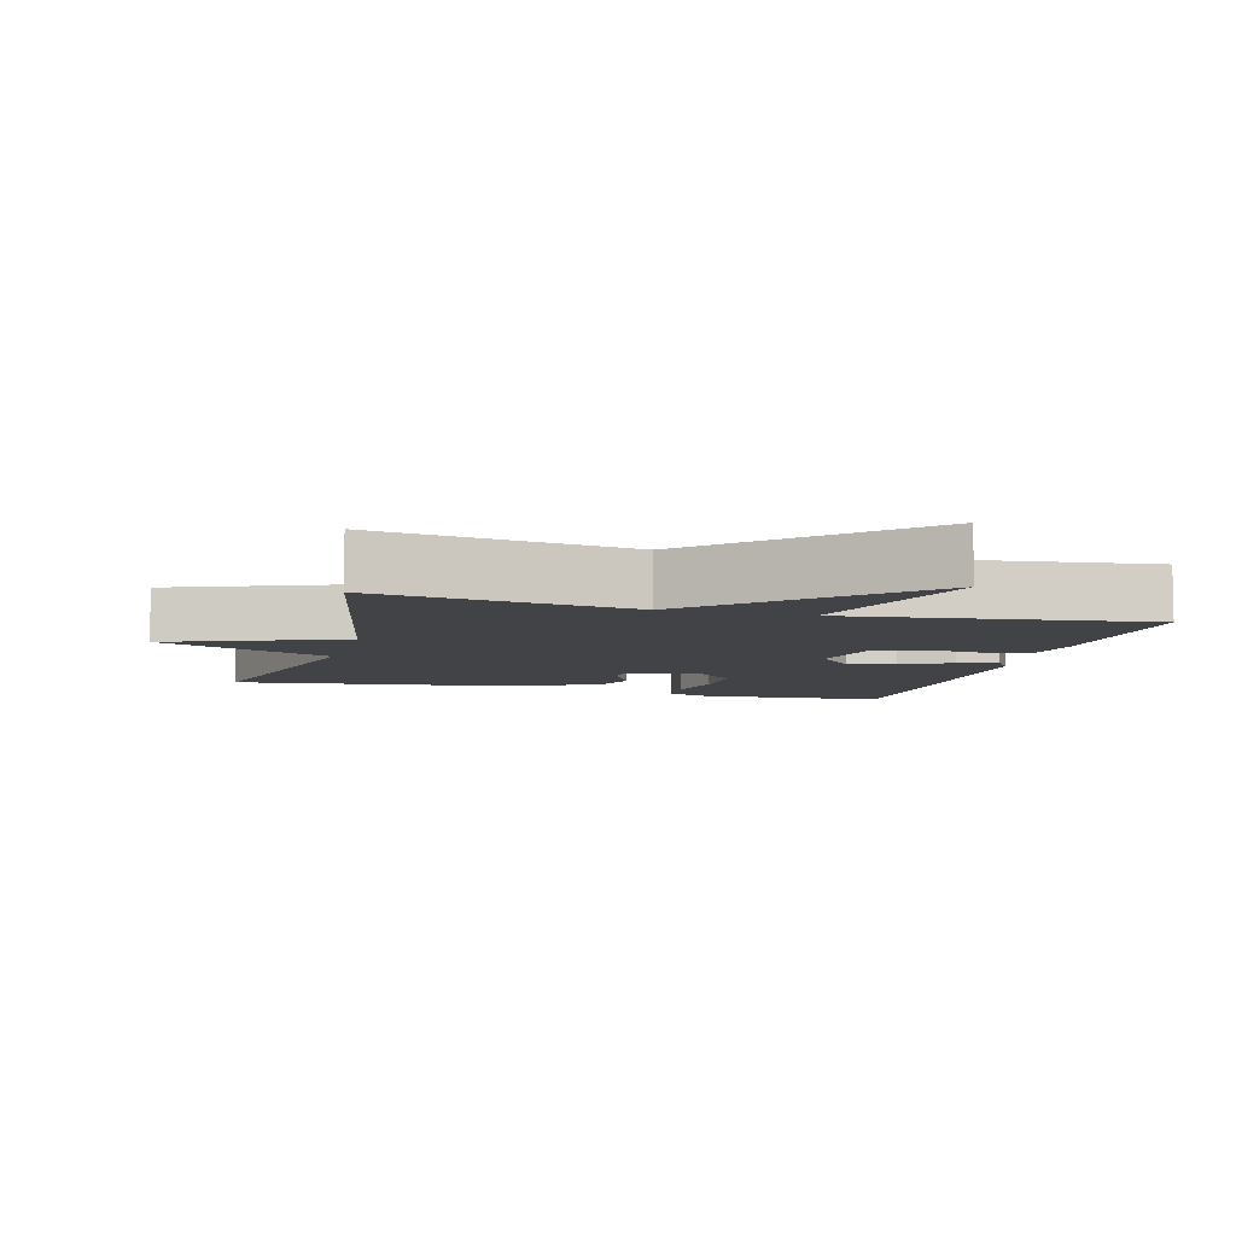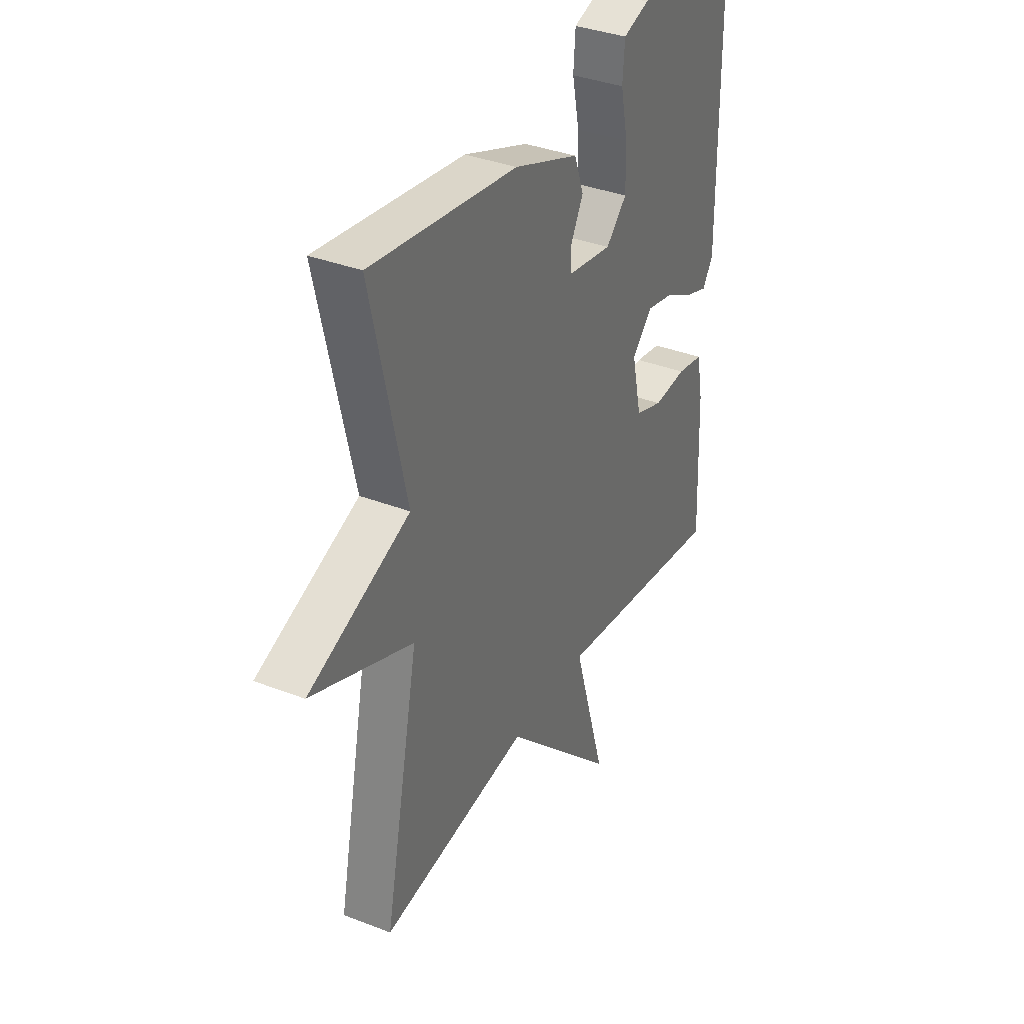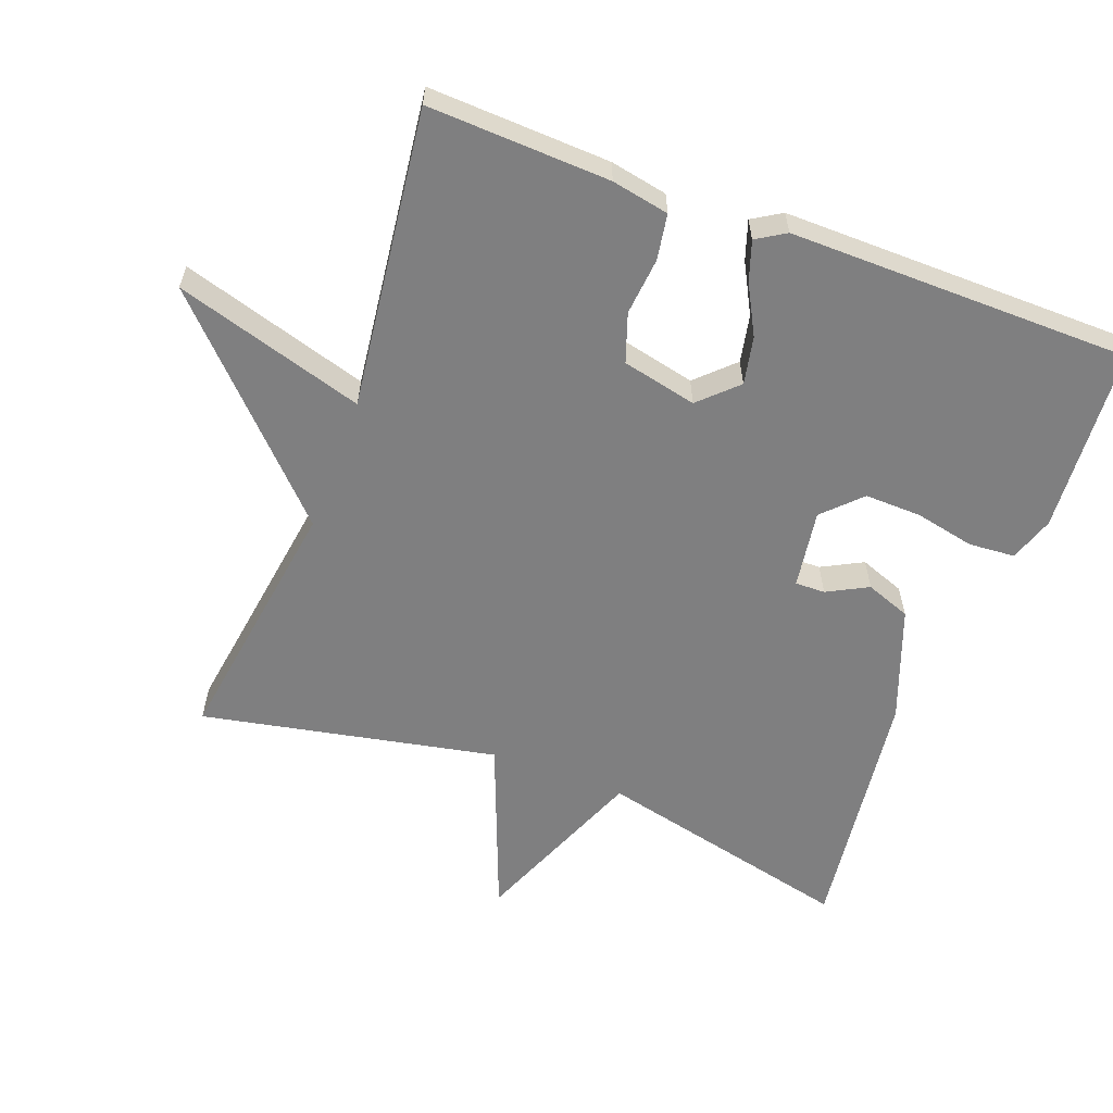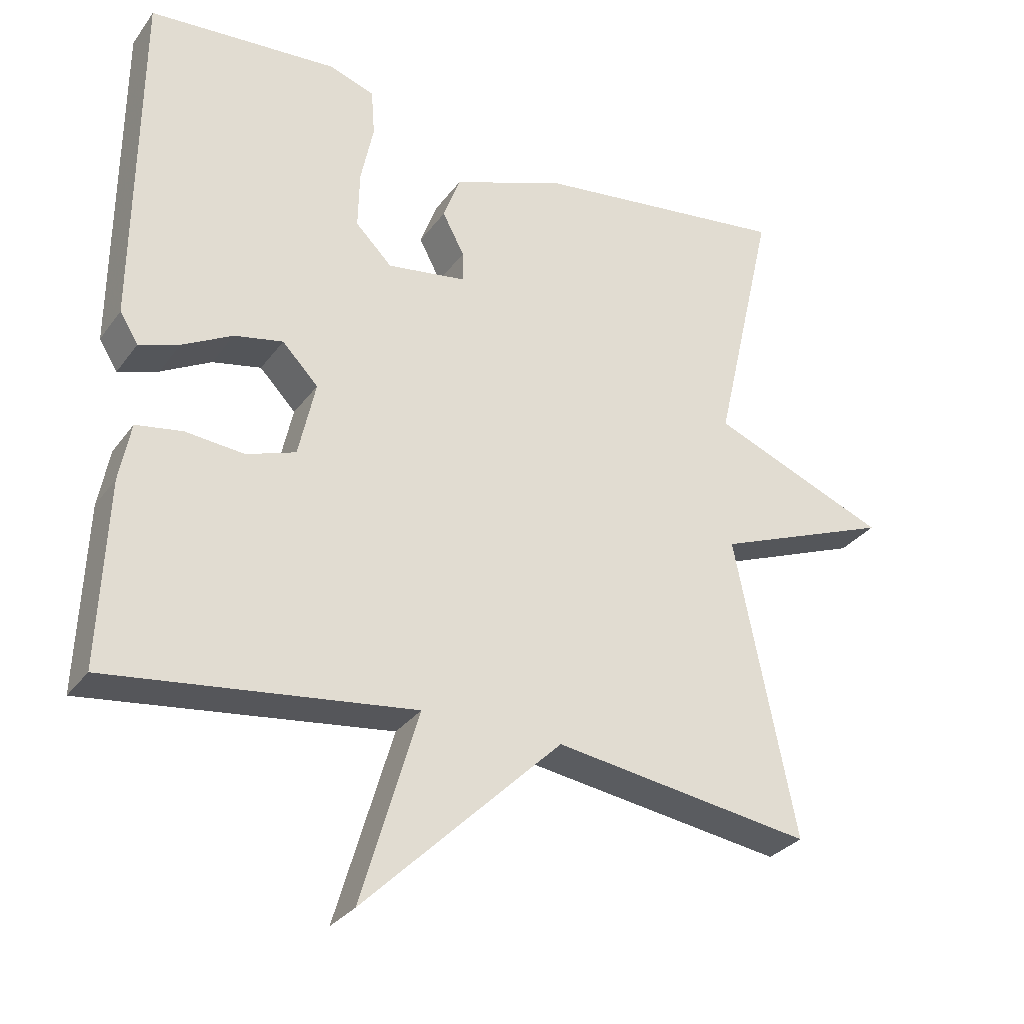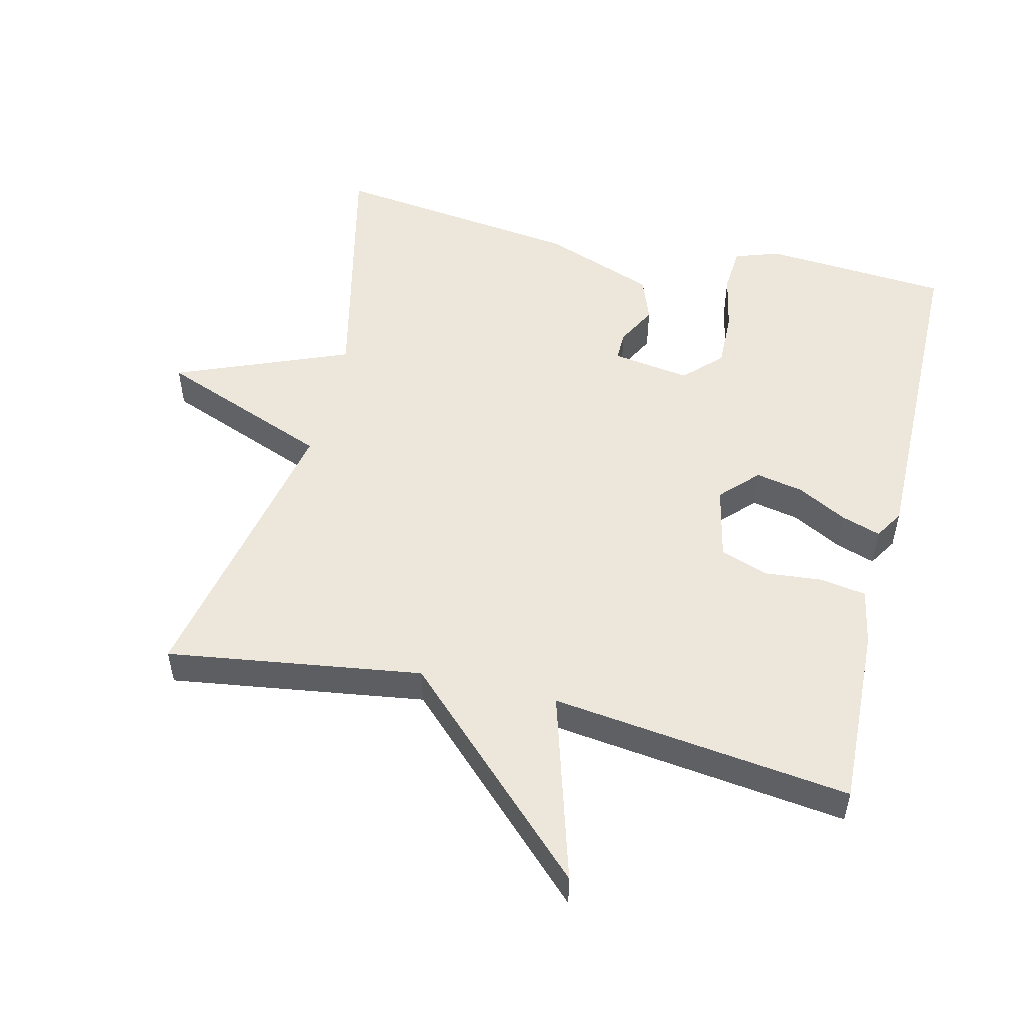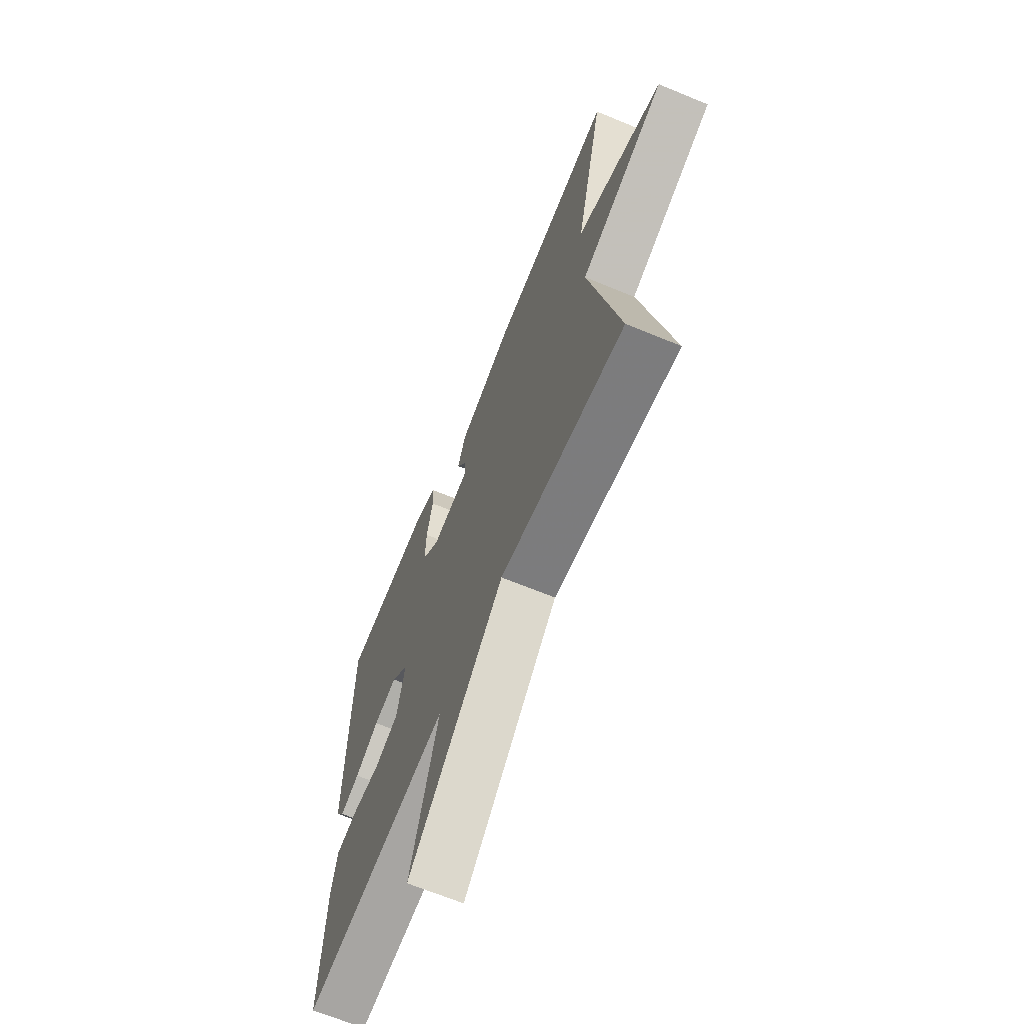
<metadata>
{"format":"obj","ext":"obj","renderer":"f3d","projection":"perspective","resolution":1024,"background":"white","views":[{"elev":-7.3,"azim":164.8,"up":"+Y"},{"elev":35.8,"azim":117.1,"up":"+Z"},{"elev":-59.7,"azim":-110.6,"up":"+Y"},{"elev":-30.4,"azim":-29.5,"up":"+Z"},{"elev":52.0,"azim":-166.4,"up":"+Y"},{"elev":-67.0,"azim":67.5,"up":"+Z"}]}
</metadata>
<code>
v -0.5 0.07 0.5
v -0.232 0.07 0.519
v -0.167 0.07 0.497
v -0.162 0.07 0.43
v -0.18 0.07 0.344
v -0.182 0.07 0.262
v -0.13 0.07 0.21
v -0.017 0.07 0.227
v -0.018 0.07 0.27
v -0.049 0.07 0.329
v -0.025 0.07 0.394
v 0.137 0.07 0.454
v 0.5 0.07 0.5
v 0.414 0.07 0.126
v 0.665 0.07 0.024
v 0.414 0.07 -0.074
v 0.5 0.07 -0.5
v 0.132 0.07 -0.446
v -0.149 0.07 -0.72
v -0.068 0.07 -0.446
v -0.5 0.07 -0.5
v -0.489 0.07 -0.237
v -0.473 0.07 -0.154
v -0.407 0.07 -0.143
v -0.324 0.07 -0.151
v -0.254 0.07 -0.127
v -0.23 0.07 -0.019
v -0.281 0.07 0.034
v -0.35 0.07 0.02
v -0.421 0.07 -0.018
v -0.478 0.07 -0.037
v -0.504 0.07 0.005
v -0.5 0 0.5
v -0.232 0 0.519
v -0.167 0 0.497
v -0.162 0 0.43
v -0.18 0 0.344
v -0.182 0 0.262
v -0.13 0 0.21
v -0.017 0 0.227
v -0.018 0 0.27
v -0.049 0 0.329
v -0.025 0 0.394
v 0.137 0 0.454
v 0.5 0 0.5
v 0.414 0 0.126
v 0.665 0 0.024
v 0.414 0 -0.074
v 0.5 0 -0.5
v 0.132 0 -0.446
v -0.149 0 -0.72
v -0.068 0 -0.446
v -0.5 0 -0.5
v -0.489 0 -0.237
v -0.473 0 -0.154
v -0.407 0 -0.143
v -0.324 0 -0.151
v -0.254 0 -0.127
v -0.23 0 -0.019
v -0.281 0 0.034
v -0.35 0 0.02
v -0.421 0 -0.018
v -0.478 0 -0.037
v -0.504 0 0.005
f 3 4 5
f 2 3 5
f 1 2 5
f 32 1 5
f 31 32 5
f 30 31 5
f 29 30 5
f 28 29 5 6
f 27 28 6 7
f 26 27 7 8
f 23 24 25
f 22 23 25
f 21 22 25
f 20 21 25
f 20 25 26
f 18 19 20
f 18 20 26 8
f 18 8 9
f 17 18 9
f 16 17 9
f 14 15 16 9
f 12 13 14
f 11 12 14
f 10 11 14
f 9 10 14
f 37 36 35
f 37 35 34
f 37 34 33
f 37 33 64
f 37 64 63
f 37 63 62
f 37 62 61
f 38 37 61 60
f 39 38 60 59
f 40 39 59 58
f 57 56 55
f 57 55 54
f 57 54 53
f 57 53 52
f 58 57 52
f 52 51 50
f 40 58 52 50
f 41 40 50
f 41 50 49
f 41 49 48
f 41 48 47 46
f 46 45 44
f 46 44 43
f 46 43 42
f 46 42 41
f 1 33 34 2
f 2 34 35 3
f 3 35 36 4
f 4 36 37 5
f 5 37 38 6
f 6 38 39 7
f 7 39 40 8
f 8 40 41 9
f 9 41 42 10
f 10 42 43 11
f 11 43 44 12
f 12 44 45 13
f 13 45 46 14
f 14 46 47 15
f 15 47 48 16
f 16 48 49 17
f 17 49 50 18
f 18 50 51 19
f 19 51 52 20
f 20 52 53 21
f 21 53 54 22
f 22 54 55 23
f 23 55 56 24
f 24 56 57 25
f 25 57 58 26
f 26 58 59 27
f 27 59 60 28
f 28 60 61 29
f 29 61 62 30
f 30 62 63 31
f 31 63 64 32
f 32 64 33 1

</code>
